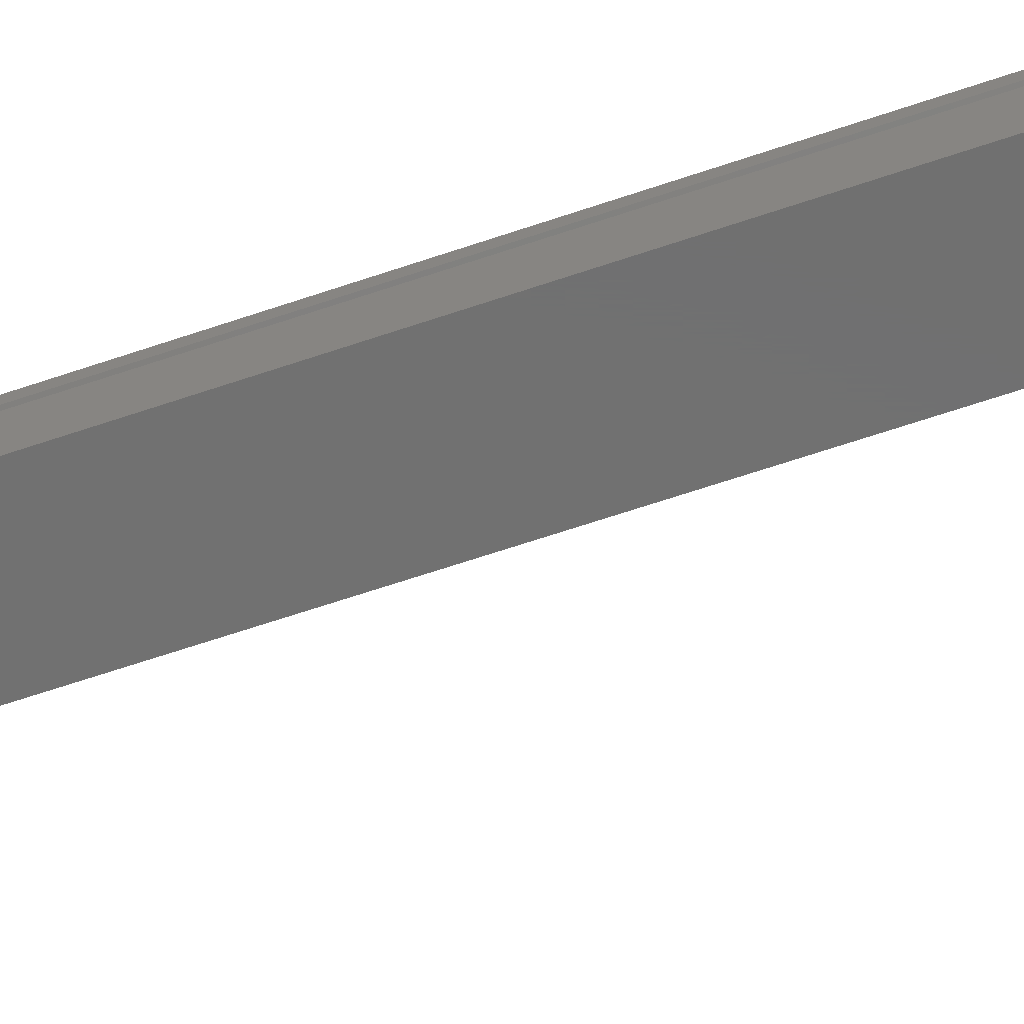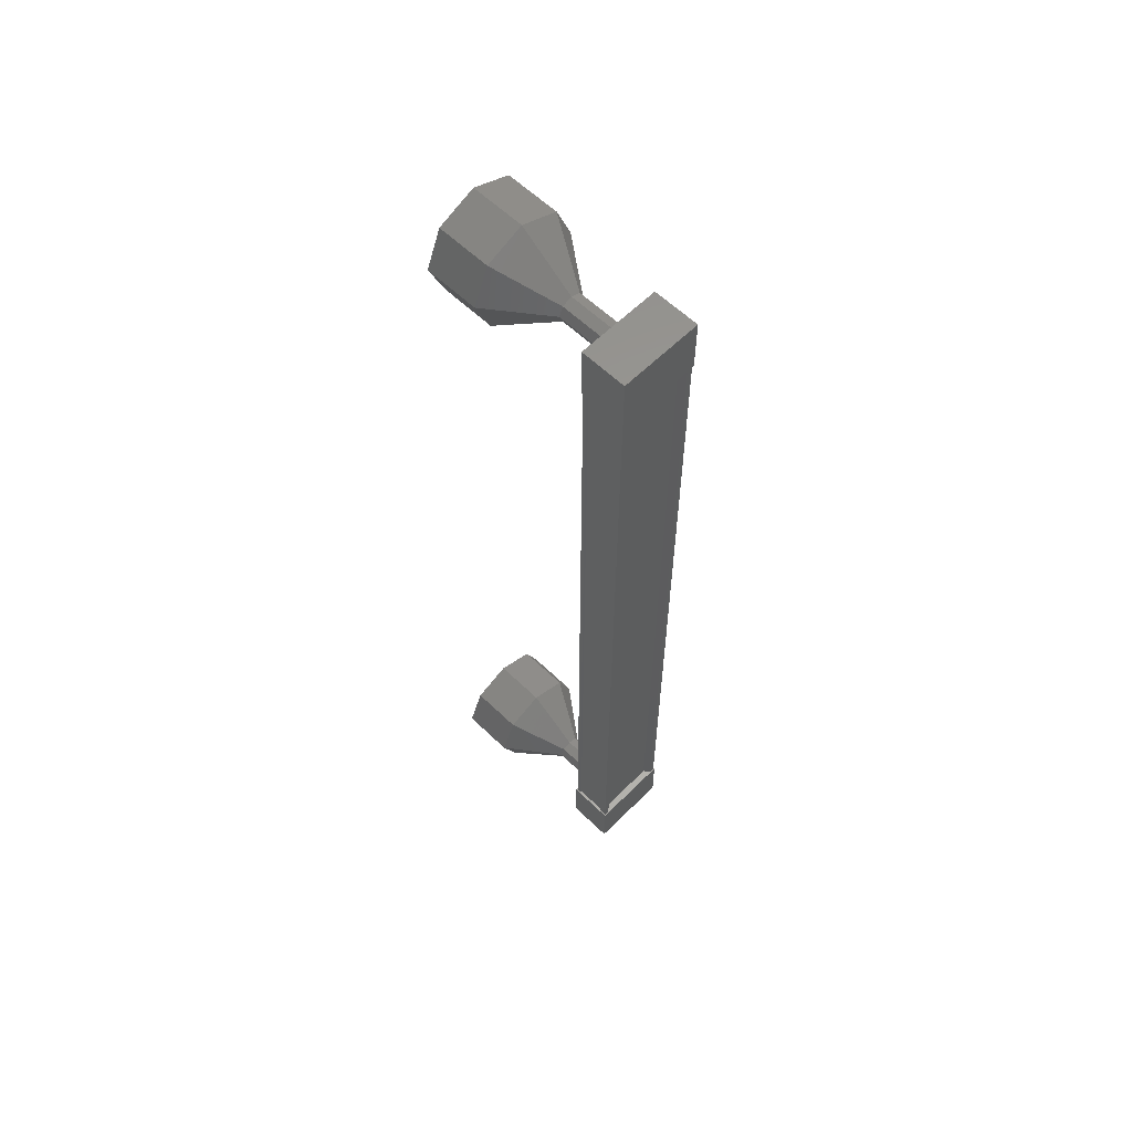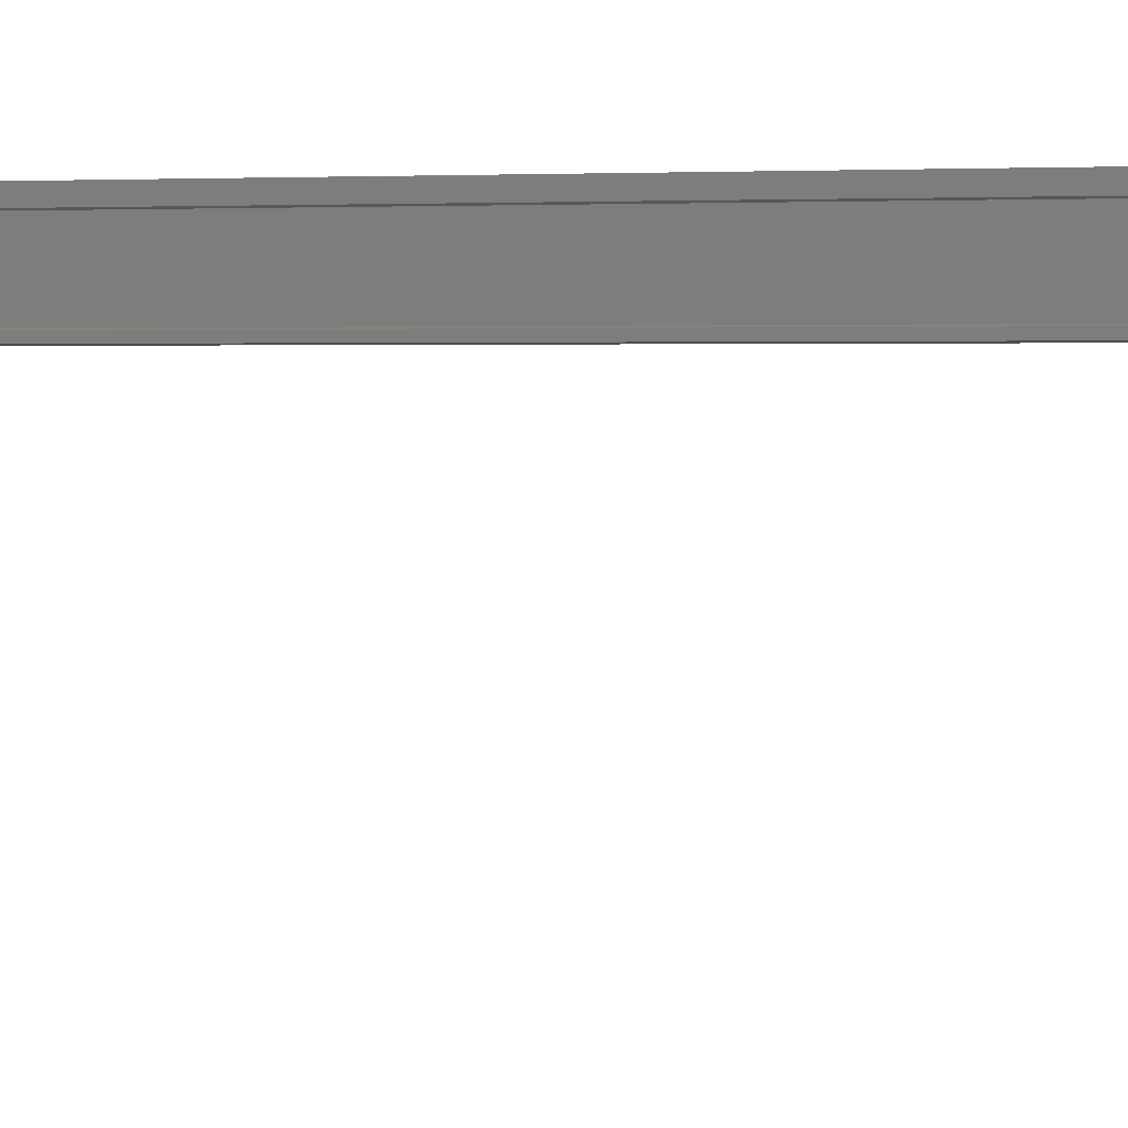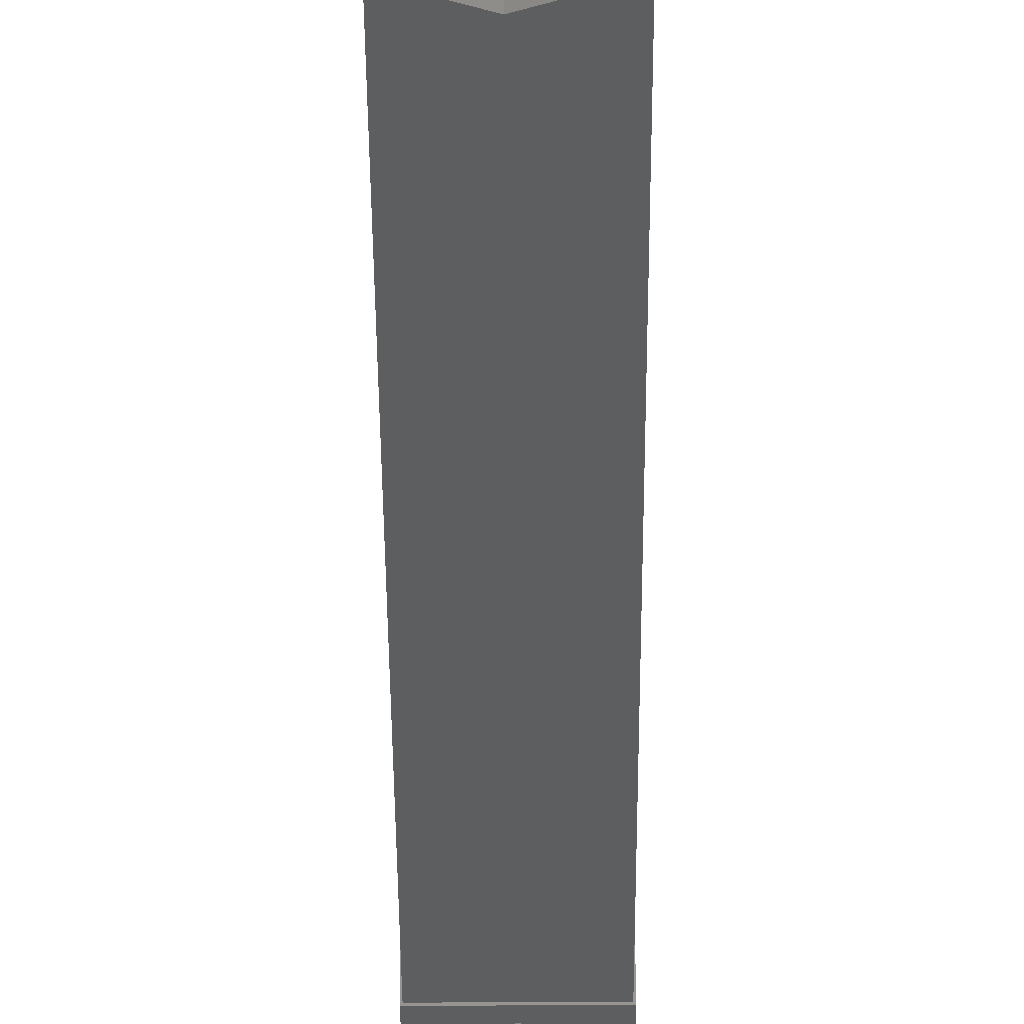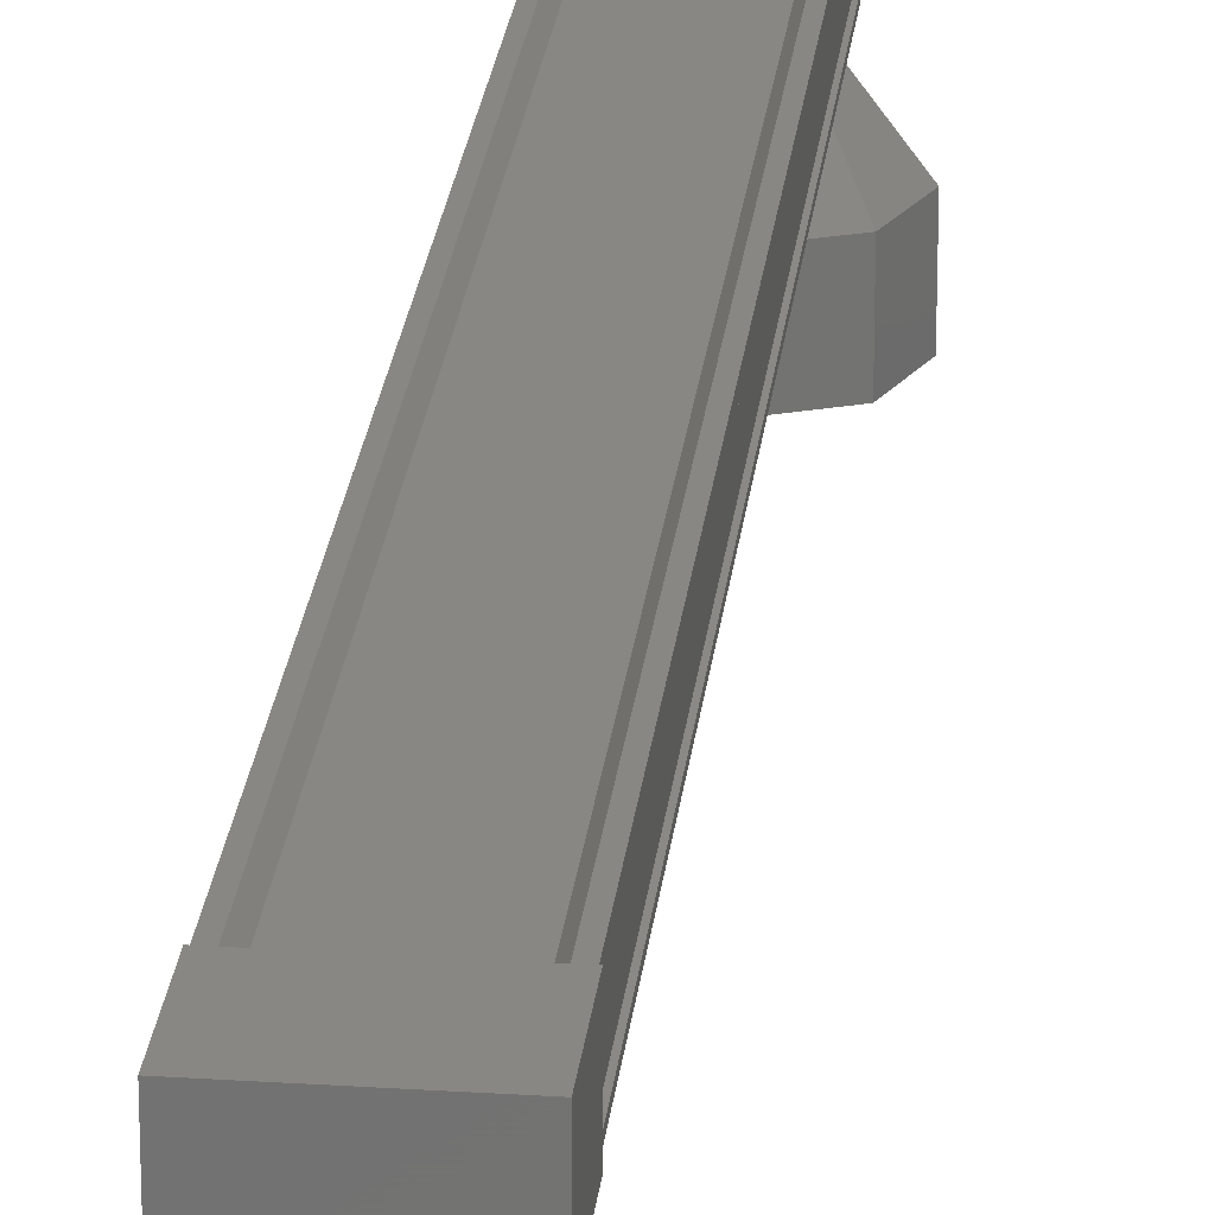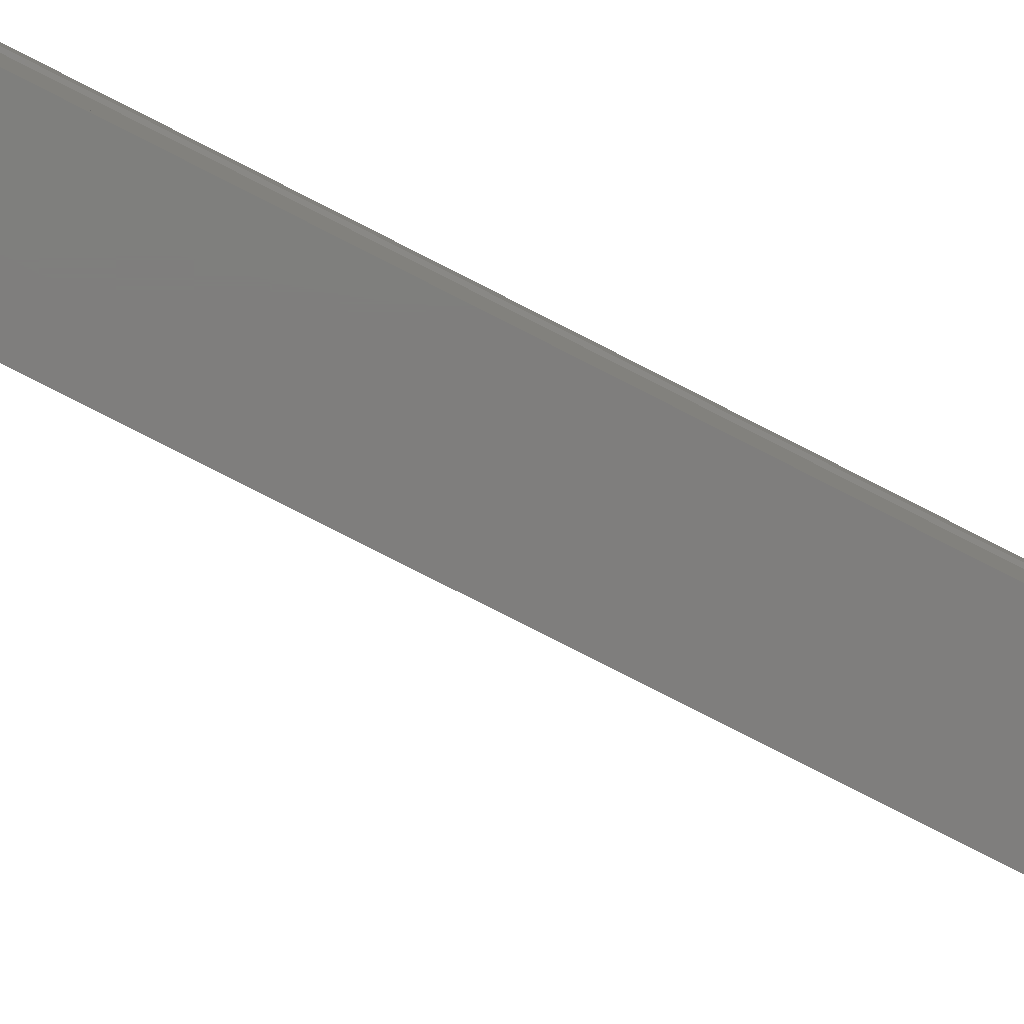
<metadata>
{"format":"stl","ext":"stl","renderer":"f3d","projection":"perspective","resolution":1024,"background":"white","views":[{"elev":-62.5,"azim":-70.7,"up":"+Y"},{"elev":59.9,"azim":134.6,"up":"+Z"},{"elev":1.4,"azim":-67.0,"up":"+Y"},{"elev":-33.9,"azim":0.3,"up":"+Y"},{"elev":24.4,"azim":-173.9,"up":"+Y"},{"elev":-78.3,"azim":62.9,"up":"+Y"}]}
</metadata>
<code>
# stl→obj: 112 verts, 152 faces
v 33.7 958 174.8
v 33.62 958.1 174.8
v 33.62 958.1 190.4
v 33.51 958.1 190.4
v 34.8 958 190.4
v 34.88 958.1 190.4
v 34.88 958.1 174.8
v 34.99 958.1 190.4
v 34.99 958.1 174.8
v 34.99 957.4 190.4
v 34.99 957.4 174.8
v 34.95 957.4 190.4
v 34.95 957.4 174.8
v 34.95 957.9 174.8
v 33.7 958 190.4
v 34.8 958 174.8
v 34.99 958 174.8
v 34.99 958 190.4
v 34.95 957.9 190.4
v 33.5 958.1 190.8
v 35 957.3 190.8
v 35 958.1 190.8
v 35 958.1 189.8
v 33.5 958.1 189.8
v 35 957.3 189.8
v 33.5 957.3 189.8
v 33.5 957.3 190.8
v 35 958.1 175.4
v 33.5 958.1 175.4
v 35 957.3 175.4
v 33.5 957.3 175.4
v 33.5 957.3 174.4
v 33.5 958.1 174.4
v 35 958.1 174.4
v 35 957.3 174.4
v 33.51 958.1 174.8
v 33.51 958 174.8
v 33.51 958 190.4
v 33.55 957.9 174.8
v 33.55 957.9 190.4
v 33.55 957.4 174.8
v 33.55 957.4 190.4
v 33.51 957.4 174.8
v 33.51 957.4 190.4
v 33.51 957.3 174.8
v 33.51 957.3 190.4
v 34.99 957.3 174.8
v 34.99 957.3 190.4
v 34.25 956.3 174.7
v 34.25 955.3 173.9
v 34.07 956.3 174.8
v 33.54 955.3 174.2
v 34 956.3 174.9
v 33.25 955.3 174.9
v 34.07 956.3 175.1
v 33.54 955.3 175.6
v 34.25 956.3 175.2
v 34.25 955.3 175.9
v 34.43 956.3 175.1
v 34.96 955.3 175.6
v 34.5 956.3 174.9
v 35.25 955.3 174.9
v 34.43 956.3 174.8
v 34.96 955.3 174.2
v 34.25 957.3 190
v 34.25 956.3 190
v 34.07 957.3 190.1
v 34.07 956.3 190.1
v 34 957.3 190.3
v 34 956.3 190.3
v 34.07 957.3 190.5
v 34.07 956.3 190.5
v 34.25 957.3 190.5
v 34.25 956.3 190.5
v 34.43 957.3 190.5
v 34.43 956.3 190.5
v 34.5 957.3 190.3
v 34.5 956.3 190.3
v 34.43 957.3 190.1
v 34.43 956.3 190.1
v 34.25 955.3 189.3
v 34.25 954.3 189.3
v 33.54 955.3 189.6
v 33.54 954.3 189.6
v 33.25 955.3 190.3
v 33.25 954.3 190.3
v 33.54 955.3 191
v 33.54 954.3 191
v 34.25 955.3 191.3
v 34.25 954.3 191.3
v 34.96 955.3 191
v 34.96 954.3 191
v 35.25 955.3 190.3
v 35.25 954.3 190.3
v 34.96 955.3 189.6
v 34.96 954.3 189.6
v 34.25 957.3 174.7
v 34.07 957.3 174.8
v 34 957.3 174.9
v 34.07 957.3 175.1
v 34.25 957.3 175.2
v 34.43 957.3 175.1
v 34.5 957.3 174.9
v 34.43 957.3 174.8
v 34.96 954.3 174.2
v 34.25 954.3 173.9
v 33.54 954.3 174.2
v 33.25 954.3 174.9
v 33.54 954.3 175.6
v 34.25 954.3 175.9
v 34.96 954.3 175.6
v 35.25 954.3 174.9
f 1 2 3
f 3 2 4
f 5 6 7
f 7 6 8
f 8 9 7
f 10 11 12
f 12 11 13
f 13 14 12
f 3 15 1
f 1 15 5
f 5 16 1
f 7 16 5
f 9 8 17
f 17 8 18
f 18 14 17
f 19 14 18
f 12 14 19
f 20 21 22
f 22 21 23
f 23 24 22
f 25 24 23
f 26 24 25
f 25 21 26
f 26 21 27
f 27 21 20
f 20 24 27
f 22 24 20
f 28 29 30
f 30 29 31
f 31 32 30
f 29 32 31
f 33 32 29
f 29 34 33
f 33 34 32
f 32 34 35
f 35 30 32
f 34 30 35
f 28 30 34
f 34 29 28
f 2 36 4
f 4 36 37
f 37 38 4
f 39 38 37
f 40 38 39
f 39 41 40
f 40 41 42
f 42 41 43
f 43 44 42
f 45 44 43
f 46 44 45
f 45 47 46
f 46 47 48
f 48 47 10
f 25 23 21
f 24 26 27
f 47 11 10
f 49 50 51
f 51 50 52
f 52 53 51
f 54 53 52
f 55 53 54
f 54 56 55
f 55 56 57
f 57 56 58
f 58 59 57
f 60 59 58
f 61 59 60
f 60 62 61
f 61 62 63
f 63 62 64
f 64 49 63
f 50 49 64
f 65 66 67
f 67 66 68
f 68 69 67
f 70 69 68
f 71 69 70
f 70 72 71
f 71 72 73
f 73 72 74
f 74 75 73
f 76 75 74
f 77 75 76
f 76 78 77
f 77 78 79
f 79 78 80
f 80 65 79
f 66 65 80
f 81 82 83
f 83 82 84
f 84 85 83
f 86 85 84
f 87 85 86
f 86 88 87
f 87 88 89
f 89 88 90
f 90 91 89
f 92 91 90
f 93 91 92
f 92 94 93
f 93 94 95
f 95 94 96
f 96 81 95
f 82 81 96
f 66 81 68
f 68 81 83
f 83 70 68
f 85 70 83
f 72 70 85
f 85 87 72
f 72 87 74
f 74 87 89
f 89 76 74
f 91 76 89
f 78 76 91
f 91 93 78
f 78 93 80
f 80 93 95
f 95 66 80
f 81 66 95
f 97 49 98
f 98 49 51
f 51 99 98
f 53 99 51
f 100 99 53
f 53 55 100
f 100 55 101
f 101 55 57
f 57 102 101
f 59 102 57
f 103 102 59
f 59 61 103
f 103 61 104
f 104 61 63
f 63 97 104
f 49 97 63
f 64 105 50
f 50 105 106
f 106 52 50
f 107 52 106
f 54 52 107
f 107 108 54
f 54 108 56
f 56 108 109
f 109 58 56
f 110 58 109
f 60 58 110
f 110 111 60
f 60 111 62
f 62 111 112
f 112 64 62
f 105 64 112

</code>
